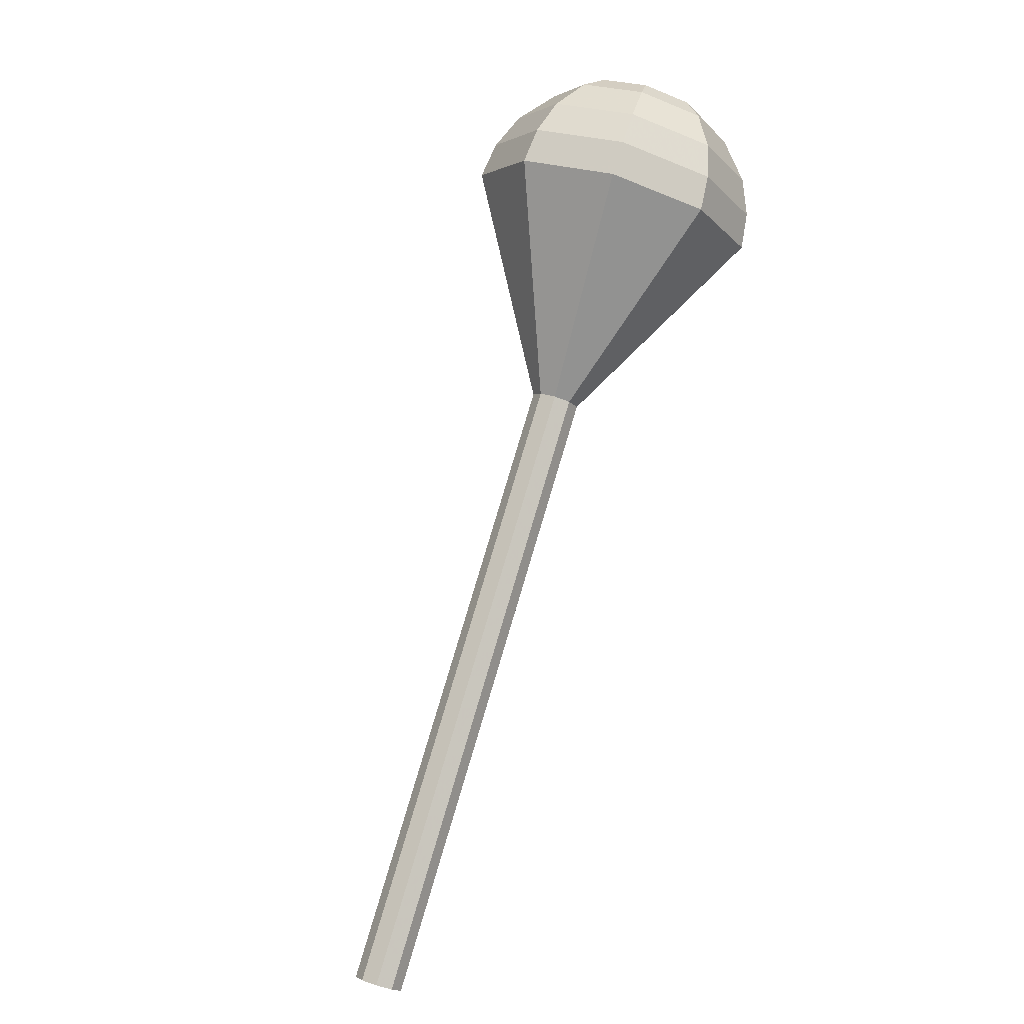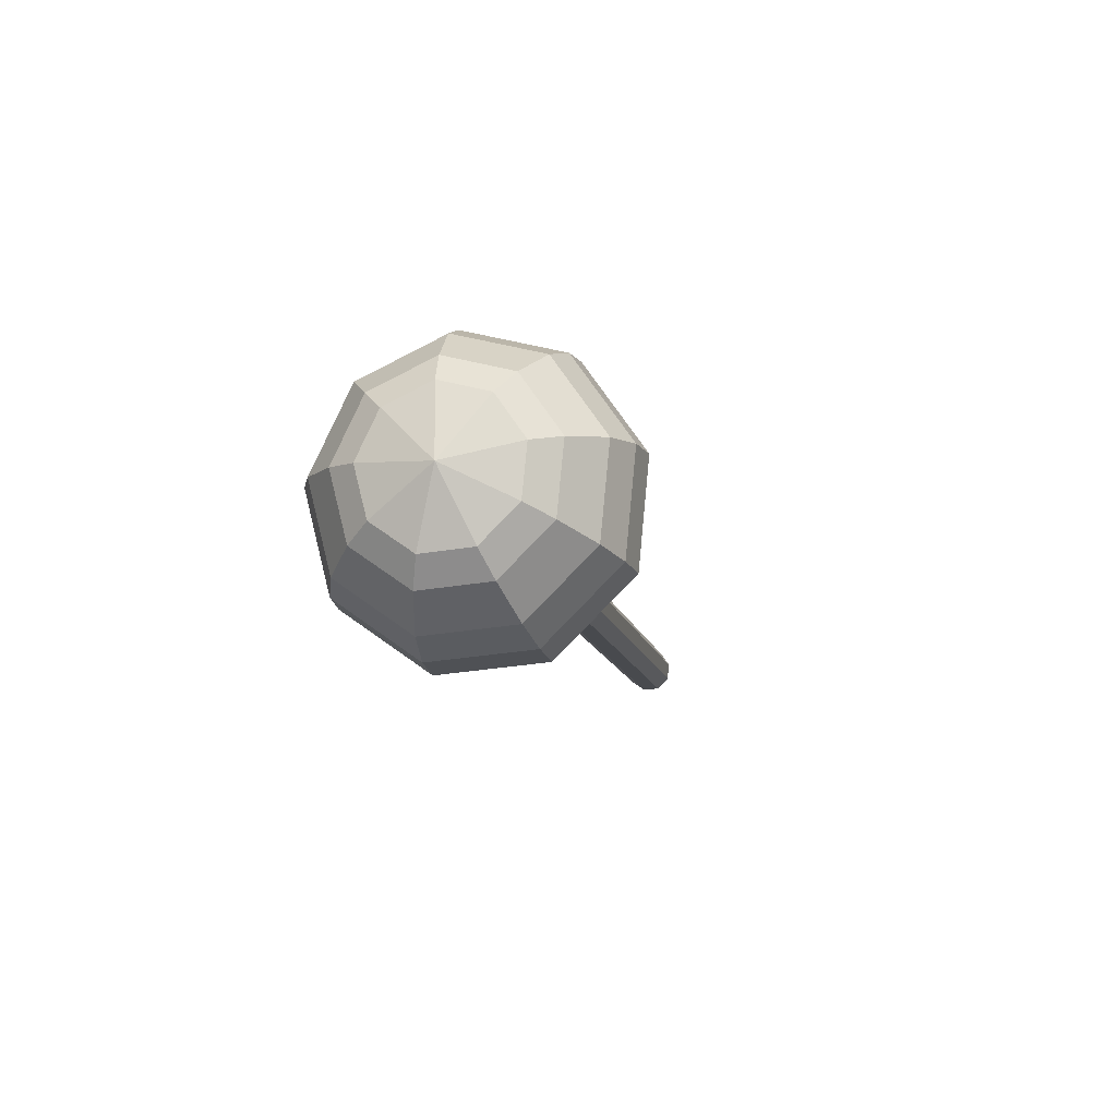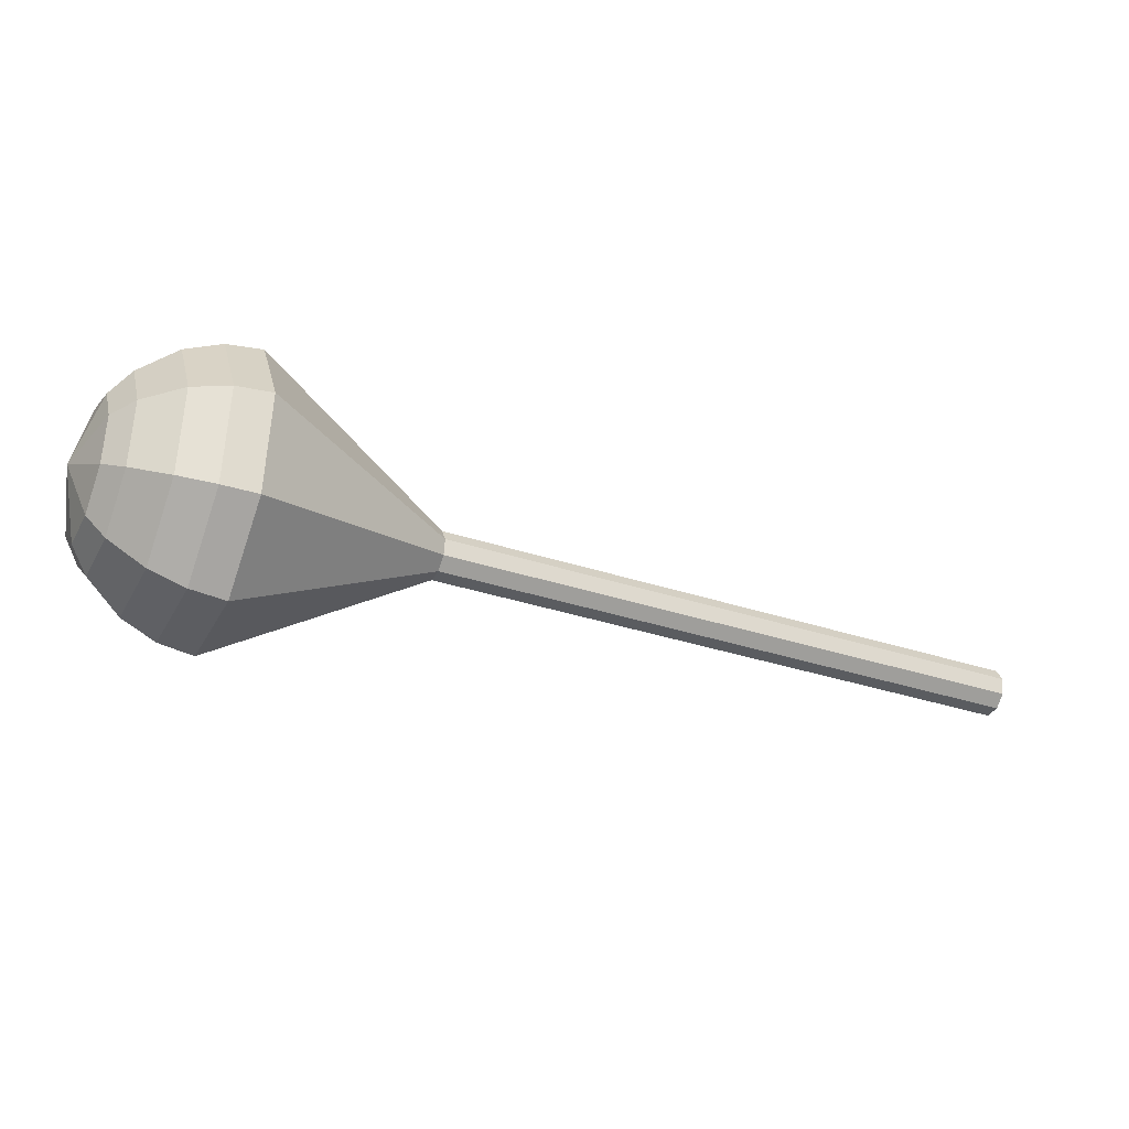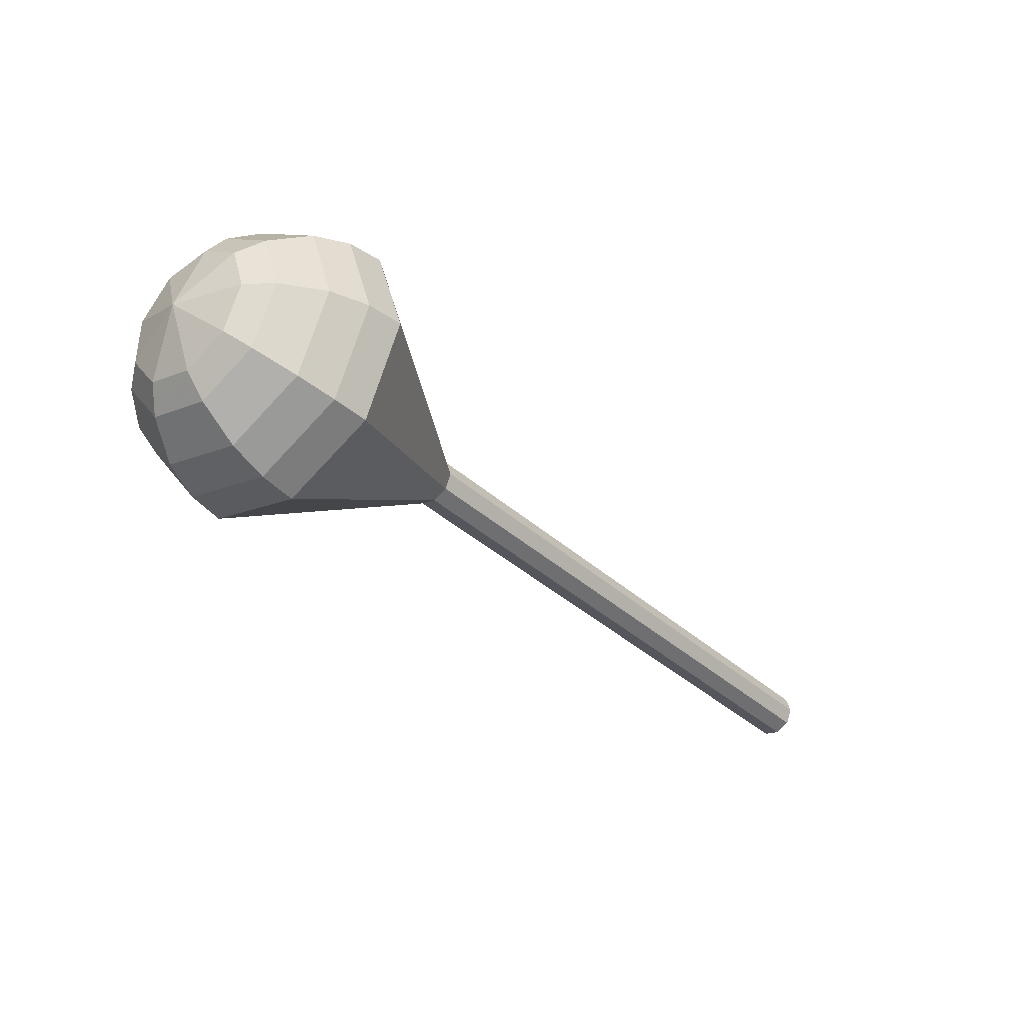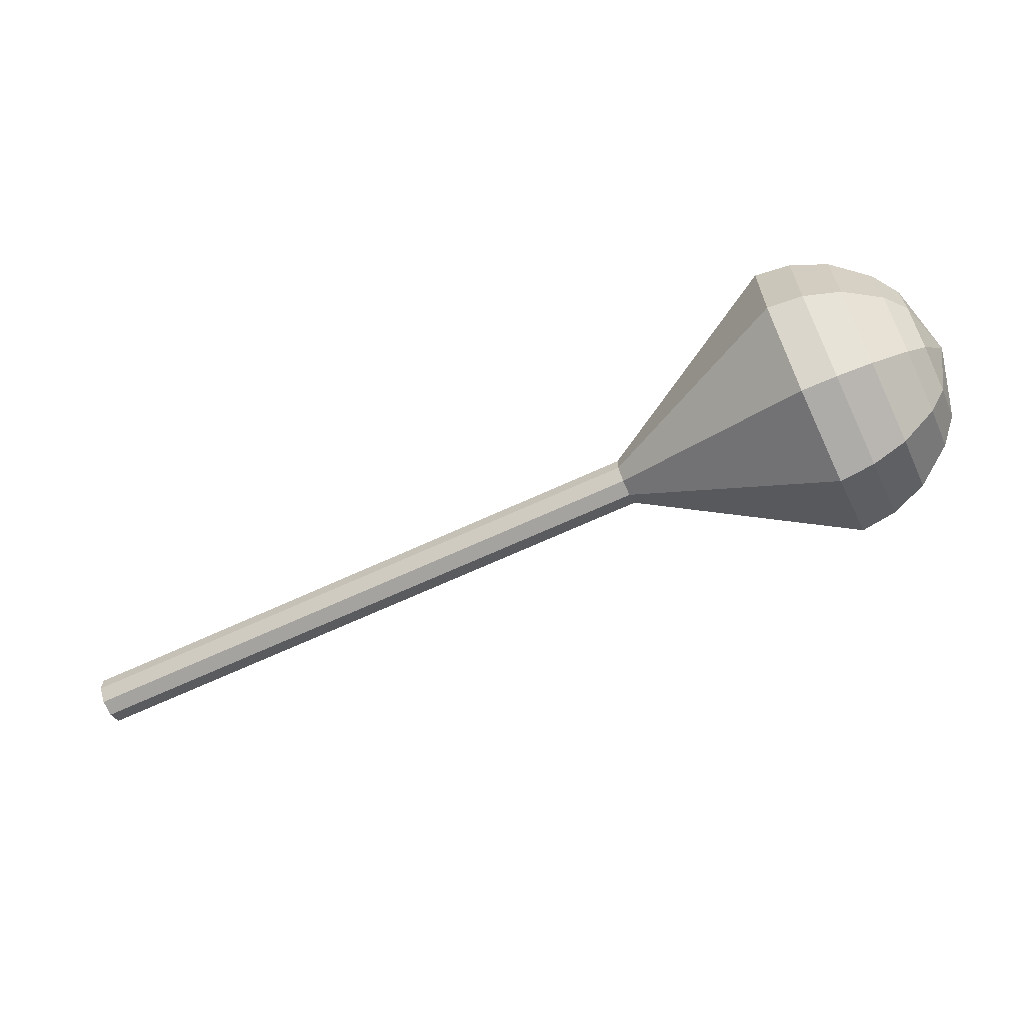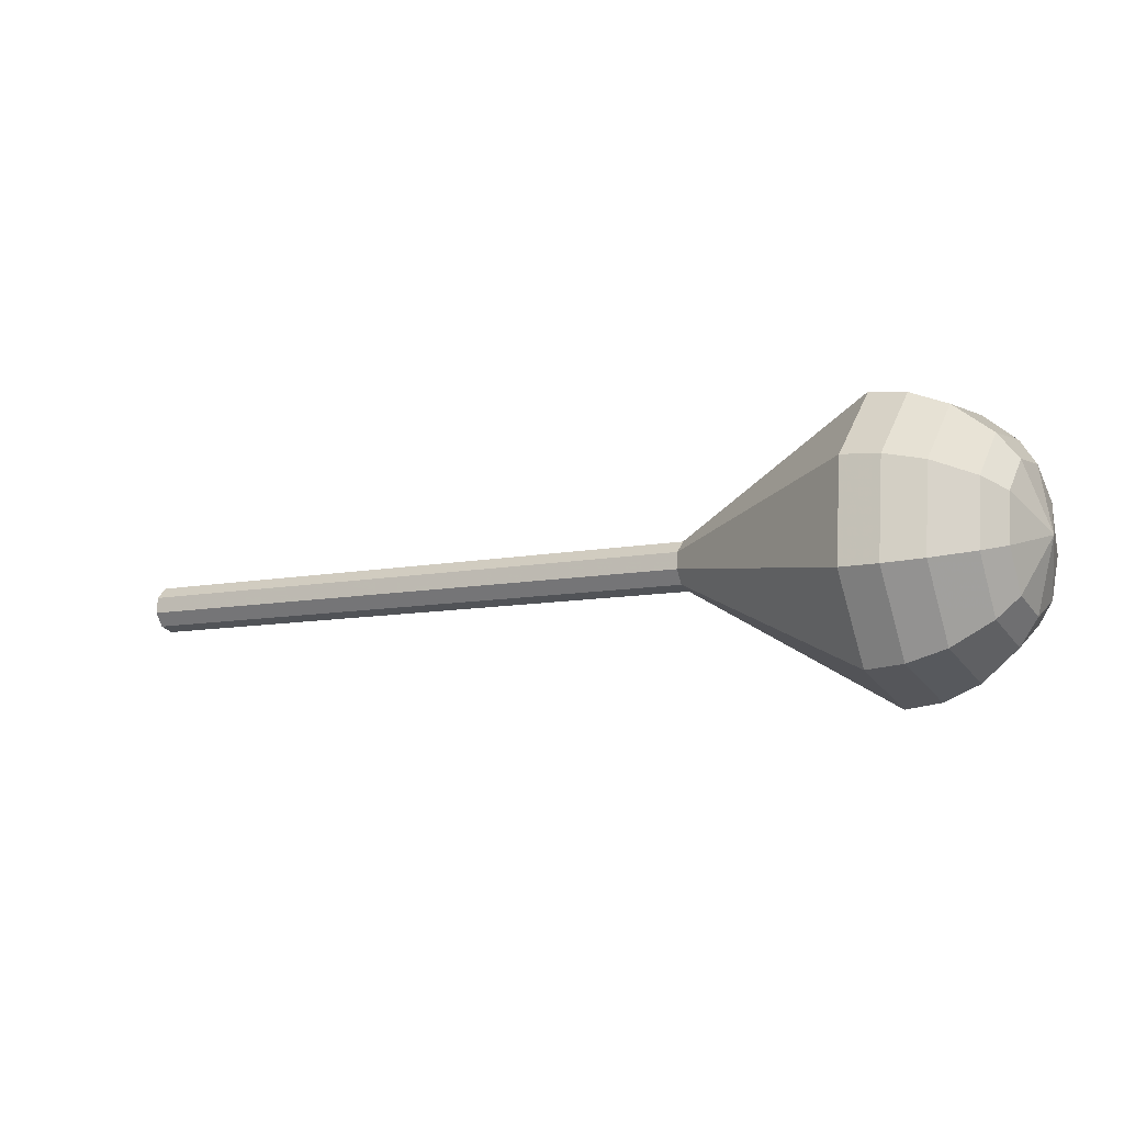
<metadata>
{"format":"obj","ext":"obj","renderer":"f3d","projection":"perspective","resolution":1024,"background":"white","views":[{"elev":-72.7,"azim":71.0,"up":"+Z"},{"elev":12.8,"azim":102.6,"up":"+Z"},{"elev":56.0,"azim":179.1,"up":"+Z"},{"elev":-2.2,"azim":133.9,"up":"+Z"},{"elev":34.5,"azim":-5.2,"up":"+Z"},{"elev":49.1,"azim":16.1,"up":"+Z"}]}
</metadata>
<code>
g tube1
v 160.8 160.1 124.5
v 161.2 160.4 123.7
v 161.4 161.1 123.4
v 161.3 162 123.5
v 161 162.5 124.1
v 160.7 162.5 124.9
v 160.4 162 125.5
v 160.3 161.2 125.6
v 160.5 160.4 125.2
v 160.8 160.1 124.5
v 165.7 160.1 126.7
v 166.1 160.4 126
v 166.3 161.1 125.6
v 166.2 161.9 125.7
v 165.9 162.5 126.3
v 165.6 162.5 127.1
v 165.3 161.9 127.7
v 165.2 161.1 127.8
v 165.4 160.4 127.5
v 165.7 160.1 126.7
v 170.6 160 129
v 171 160.3 128.3
v 171.1 161.1 127.9
v 171.1 161.9 128
v 170.8 162.4 128.6
v 170.5 162.4 129.4
v 170.2 161.9 130
v 170.1 161.1 130.1
v 170.3 160.3 129.7
v 170.6 160 129
v 175.5 160 131.2
v 175.9 160.3 130.5
v 176 161 130.1
v 176 161.8 130.3
v 175.7 162.4 130.8
v 175.4 162.4 131.6
v 175.1 161.9 132.2
v 175 161 132.4
v 175.2 160.3 132
v 175.5 160 131.2
v 180.4 159.9 133.5
v 180.8 160.2 132.8
v 180.9 161 132.4
v 180.9 161.8 132.5
v 180.6 162.4 133.1
v 180.3 162.4 133.9
v 180 161.8 134.5
v 179.9 161 134.6
v 180.1 160.2 134.2
v 180.4 159.9 133.5
v 190.2 159.8 138
v 190.5 160.1 137.3
v 190.7 160.9 136.9
v 190.7 161.7 137
v 190.4 162.3 137.6
v 190 162.3 138.4
v 189.8 161.7 139
v 189.7 160.9 139.1
v 189.9 160.1 138.7
v 190.2 159.8 138
v 199.9 153.5 142.5
v 202 155.2 138.1
v 203.1 159.7 135.8
v 202.8 164.7 136.6
v 201.1 168 140.2
v 199 168.1 144.8
v 197.3 164.8 148.4
v 196.9 159.7 149.2
v 197.9 155.3 146.9
v 199.9 153.5 142.5
v 201.6 153.7 143.3
v 203.6 155.4 139
v 204.7 159.7 136.8
v 204.4 164.6 137.6
v 202.8 167.8 141
v 200.7 167.8 145.5
v 199.1 164.6 149
v 198.7 159.8 149.8
v 199.7 155.4 147.5
v 201.6 153.7 143.3
v 203.3 154.5 144.1
v 205.1 156 140.3
v 206.1 159.8 138.3
v 205.8 164.2 139
v 204.4 167.1 142.1
v 202.5 167.1 146.1
v 201.1 164.2 149.2
v 200.7 159.9 149.9
v 201.6 156 147.9
v 203.3 154.5 144.1
v 205.1 156 144.9
v 206.4 157.1 142
v 207.1 160.1 140.4
v 206.9 163.4 140.9
v 205.9 165.6 143.3
v 204.4 165.6 146.4
v 203.3 163.4 148.8
v 203.1 160.1 149.3
v 203.7 157.2 147.7
v 205.1 156 144.9
v 205.9 157.3 145.2
v 206.9 158.2 143.1
v 207.5 160.3 142
v 207.3 162.7 142.4
v 206.5 164.4 144.1
v 205.5 164.4 146.4
v 204.7 162.8 148.1
v 204.5 160.3 148.5
v 205 158.2 147.4
v 205.9 157.3 145.2
v 206.8 160.9 145.6
v 206.8 160.9 145.6
v 206.8 160.9 145.6
v 206.8 160.9 145.6
v 206.8 160.9 145.6
v 206.8 160.9 145.6
v 206.8 160.9 145.6
v 206.8 160.9 145.6
v 206.8 160.9 145.6
v 206.8 160.9 145.6
f 1 2 12
f 12 11 1
f 2 3 13
f 13 12 2
f 3 4 14
f 14 13 3
f 4 5 15
f 15 14 4
f 5 6 16
f 16 15 5
f 6 7 17
f 17 16 6
f 7 8 18
f 18 17 7
f 8 9 19
f 19 18 8
f 9 10 20
f 20 19 9
f 11 12 22
f 22 21 11
f 12 13 23
f 23 22 12
f 13 14 24
f 24 23 13
f 14 15 25
f 25 24 14
f 15 16 26
f 26 25 15
f 16 17 27
f 27 26 16
f 17 18 28
f 28 27 17
f 18 19 29
f 29 28 18
f 19 20 30
f 30 29 19
f 21 22 32
f 32 31 21
f 22 23 33
f 33 32 22
f 23 24 34
f 34 33 23
f 24 25 35
f 35 34 24
f 25 26 36
f 36 35 25
f 26 27 37
f 37 36 26
f 27 28 38
f 38 37 27
f 28 29 39
f 39 38 28
f 29 30 40
f 40 39 29
f 31 32 42
f 42 41 31
f 32 33 43
f 43 42 32
f 33 34 44
f 44 43 33
f 34 35 45
f 45 44 34
f 35 36 46
f 46 45 35
f 36 37 47
f 47 46 36
f 37 38 48
f 48 47 37
f 38 39 49
f 49 48 38
f 39 40 50
f 50 49 39
f 41 42 52
f 52 51 41
f 42 43 53
f 53 52 42
f 43 44 54
f 54 53 43
f 44 45 55
f 55 54 44
f 45 46 56
f 56 55 45
f 46 47 57
f 57 56 46
f 47 48 58
f 58 57 47
f 48 49 59
f 59 58 48
f 49 50 60
f 60 59 49
f 51 52 62
f 62 61 51
f 52 53 63
f 63 62 52
f 53 54 64
f 64 63 53
f 54 55 65
f 65 64 54
f 55 56 66
f 66 65 55
f 56 57 67
f 67 66 56
f 57 58 68
f 68 67 57
f 58 59 69
f 69 68 58
f 59 60 70
f 70 69 59
f 61 62 72
f 72 71 61
f 62 63 73
f 73 72 62
f 63 64 74
f 74 73 63
f 64 65 75
f 75 74 64
f 65 66 76
f 76 75 65
f 66 67 77
f 77 76 66
f 67 68 78
f 78 77 67
f 68 69 79
f 79 78 68
f 69 70 80
f 80 79 69
f 71 72 82
f 82 81 71
f 72 73 83
f 83 82 72
f 73 74 84
f 84 83 73
f 74 75 85
f 85 84 74
f 75 76 86
f 86 85 75
f 76 77 87
f 87 86 76
f 77 78 88
f 88 87 77
f 78 79 89
f 89 88 78
f 79 80 90
f 90 89 79
f 81 82 92
f 92 91 81
f 82 83 93
f 93 92 82
f 83 84 94
f 94 93 83
f 84 85 95
f 95 94 84
f 85 86 96
f 96 95 85
f 86 87 97
f 97 96 86
f 87 88 98
f 98 97 87
f 88 89 99
f 99 98 88
f 89 90 100
f 100 99 89
f 91 92 102
f 102 101 91
f 92 93 103
f 103 102 92
f 93 94 104
f 104 103 93
f 94 95 105
f 105 104 94
f 95 96 106
f 106 105 95
f 96 97 107
f 107 106 96
f 97 98 108
f 108 107 97
f 98 99 109
f 109 108 98
f 99 100 110
f 110 109 99
f 101 102 112
f 112 111 101
f 102 103 113
f 113 112 102
f 103 104 114
f 114 113 103
f 104 105 115
f 115 114 104
f 105 106 116
f 116 115 105
f 106 107 117
f 117 116 106
f 107 108 118
f 118 117 107
f 108 109 119
f 119 118 108
f 109 110 120
f 120 119 109
g

</code>
